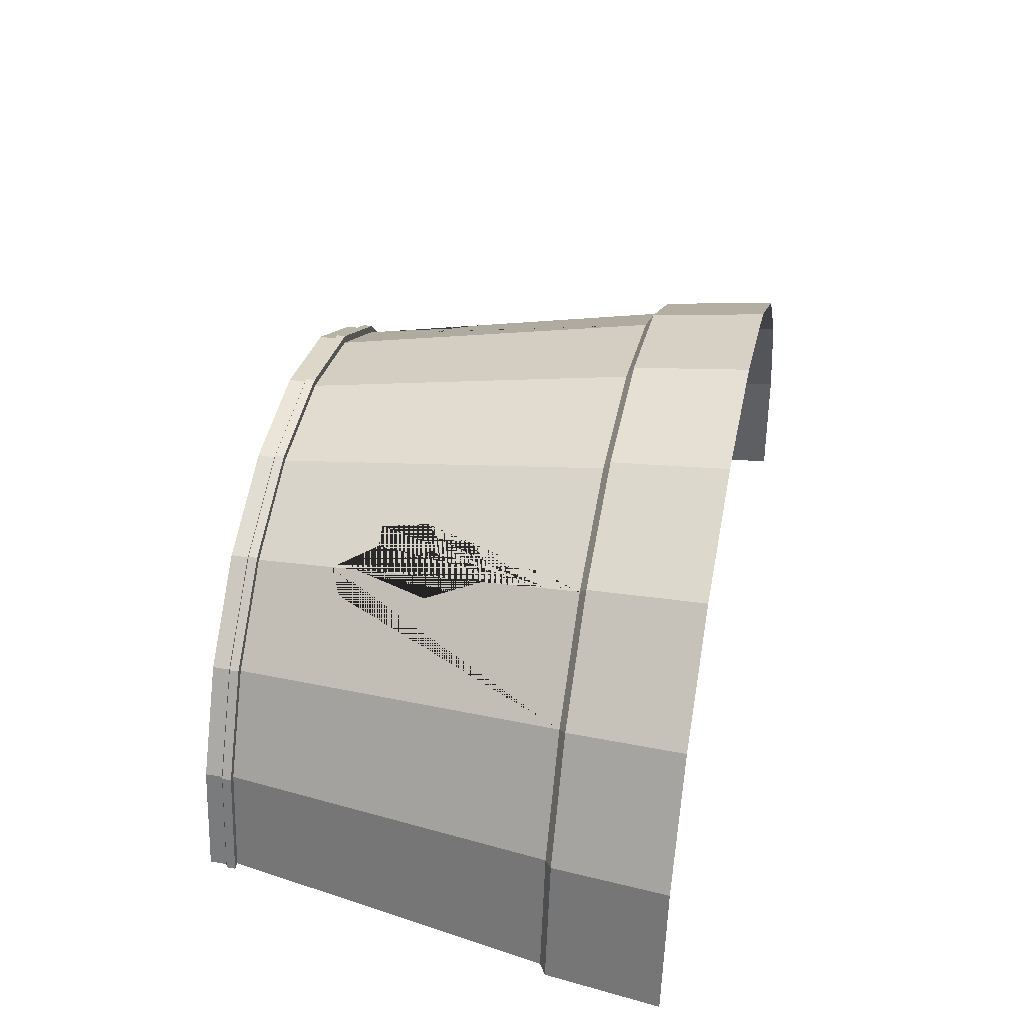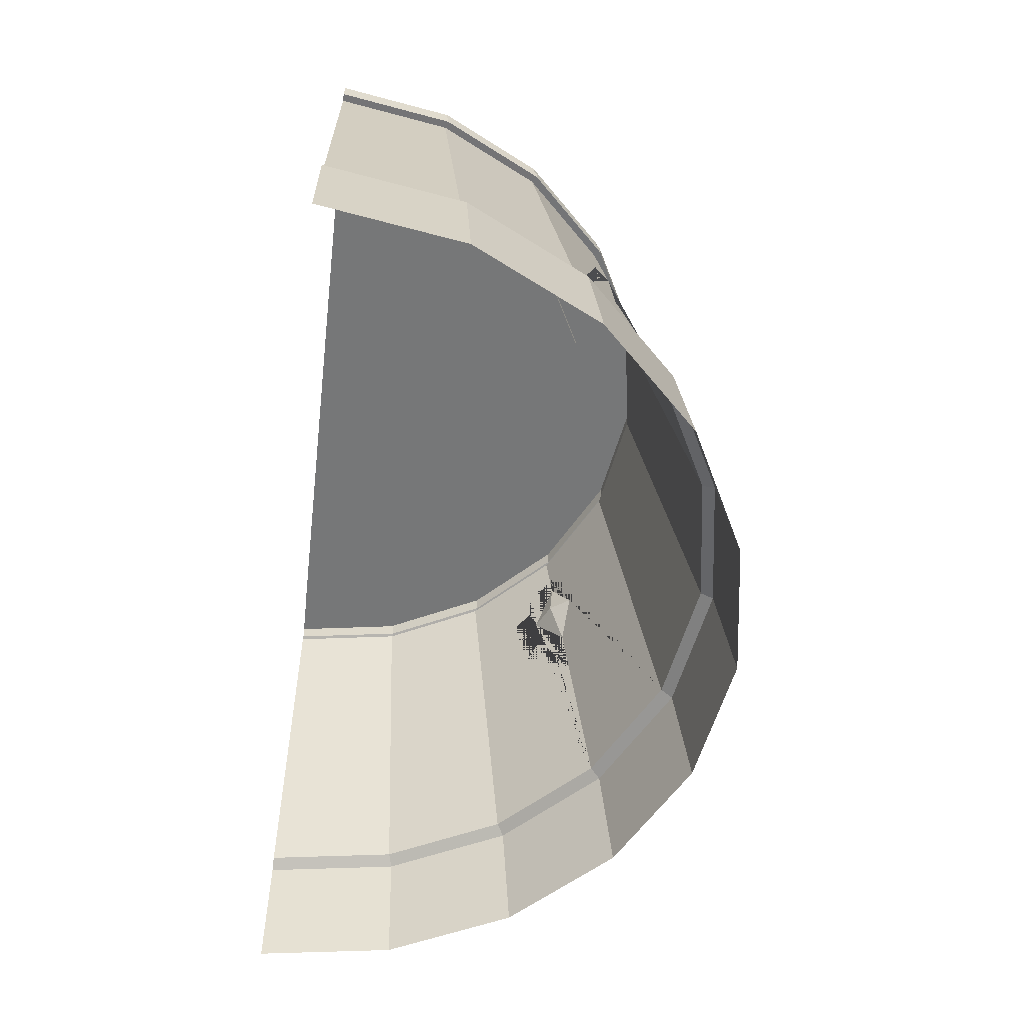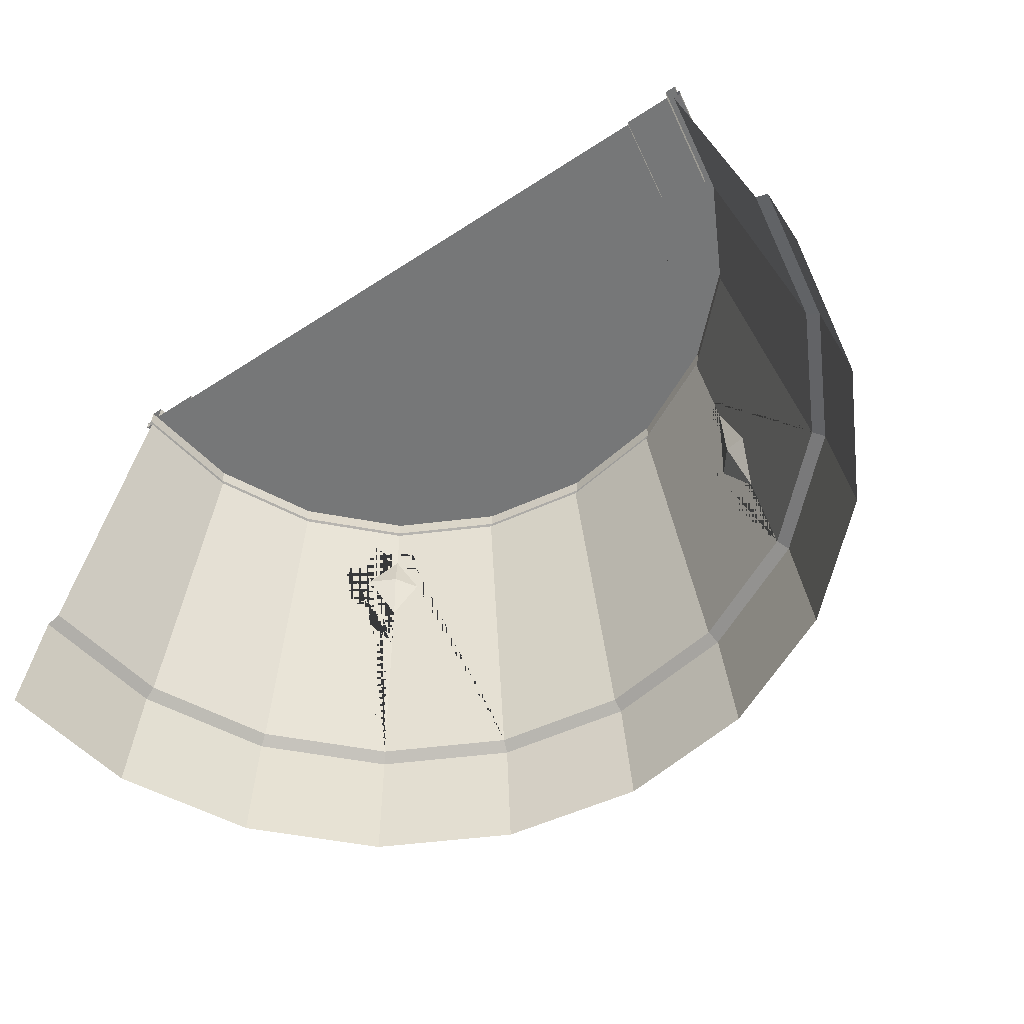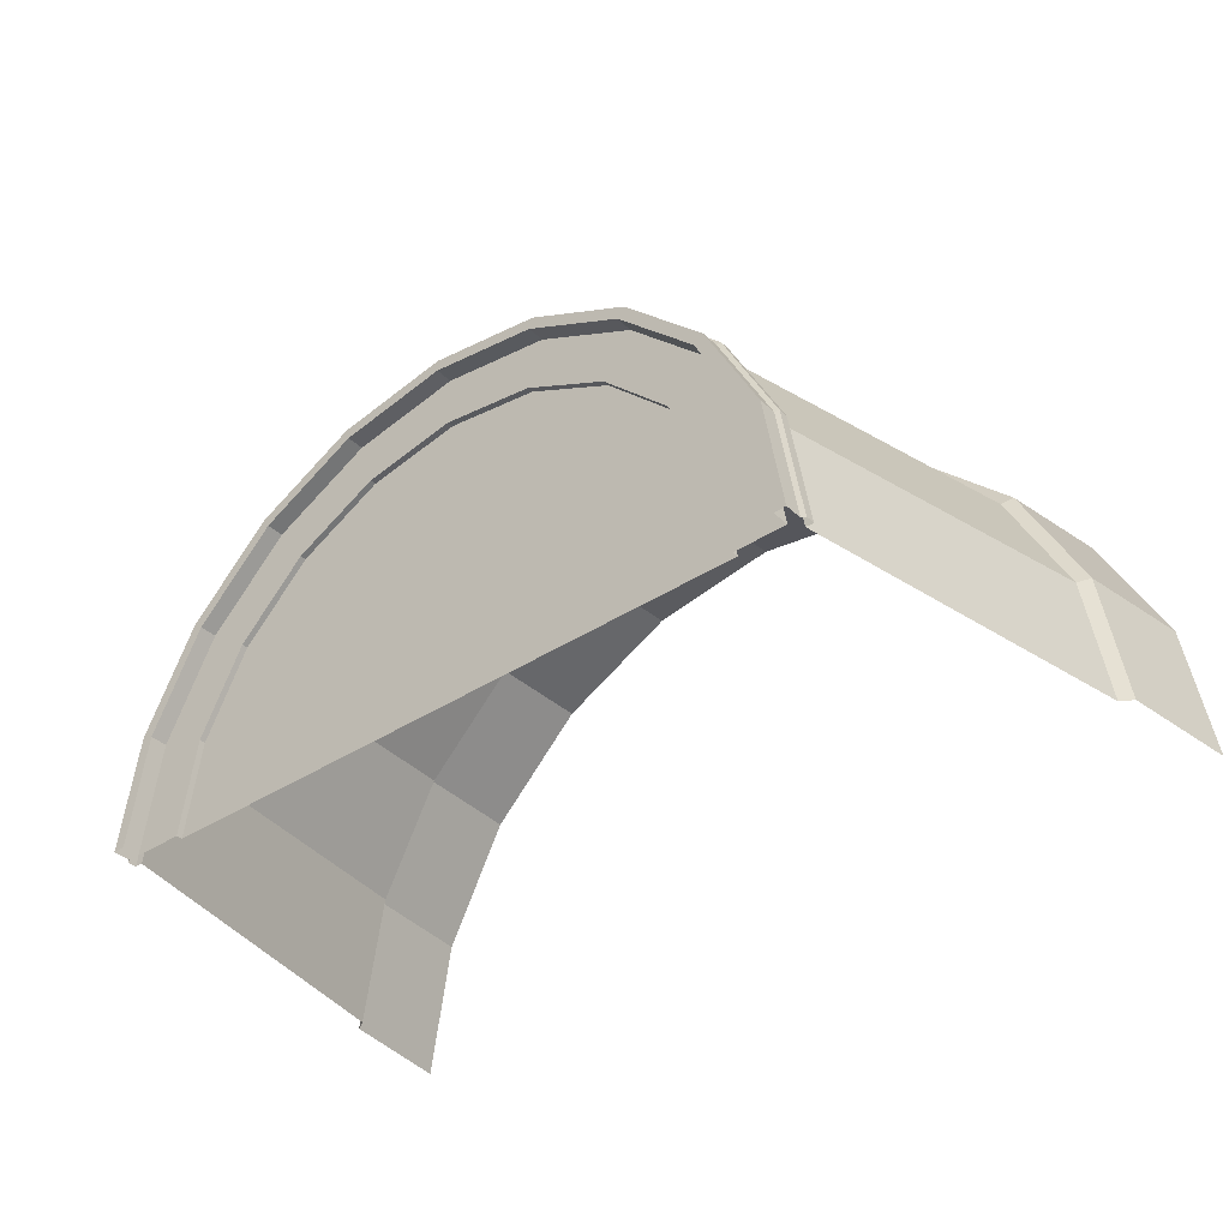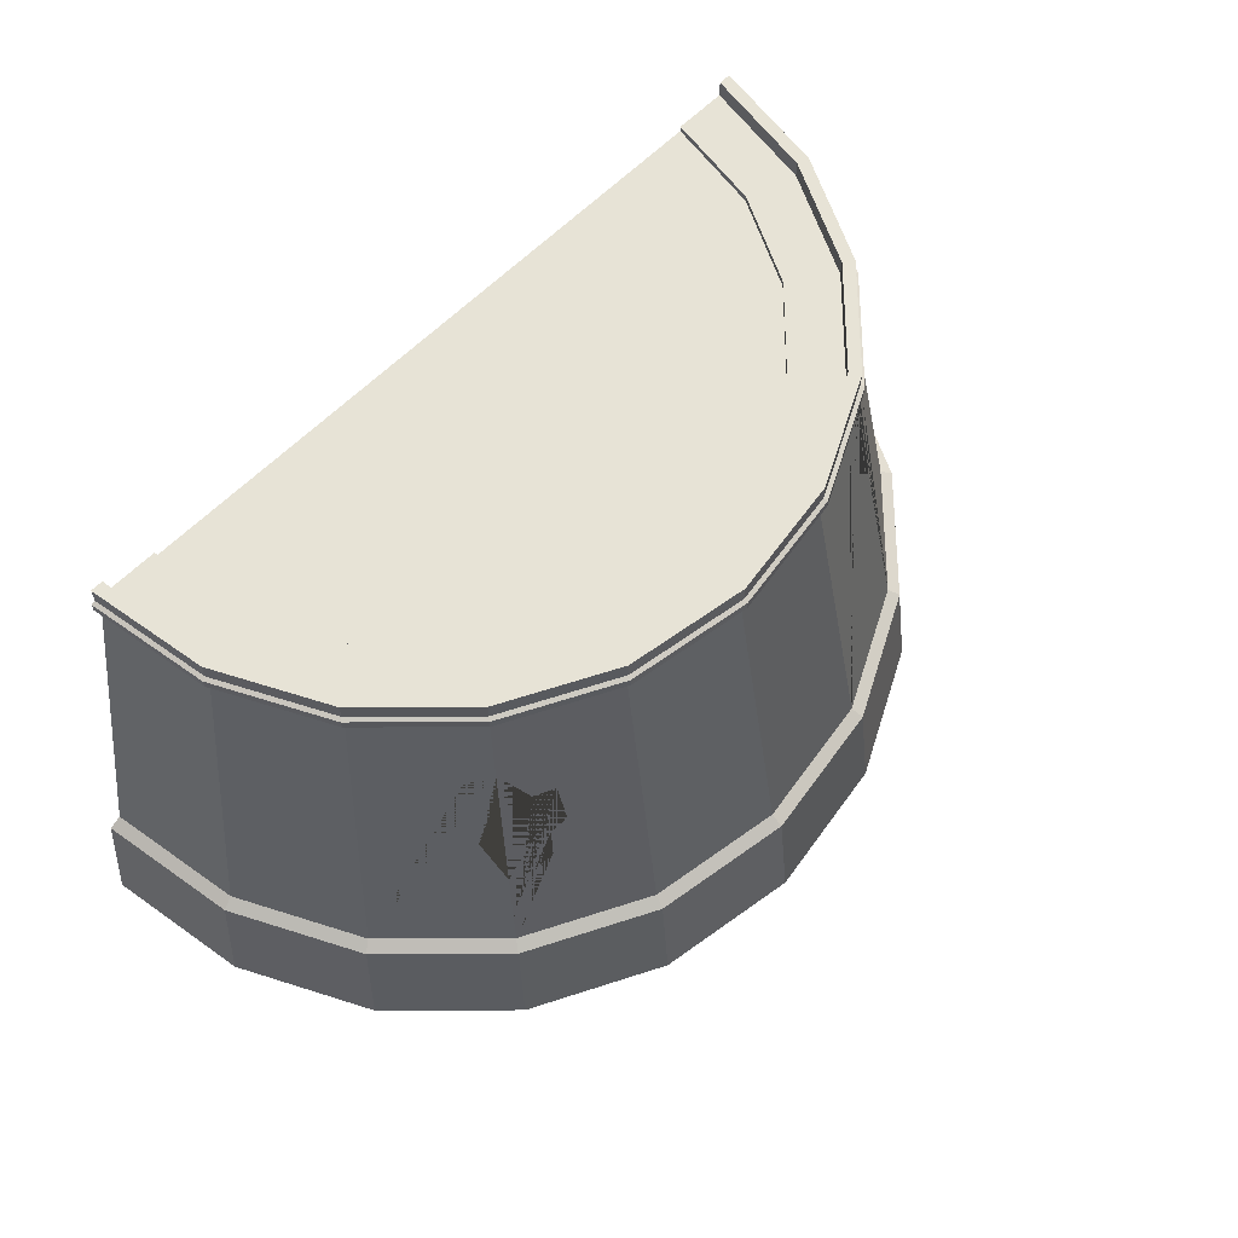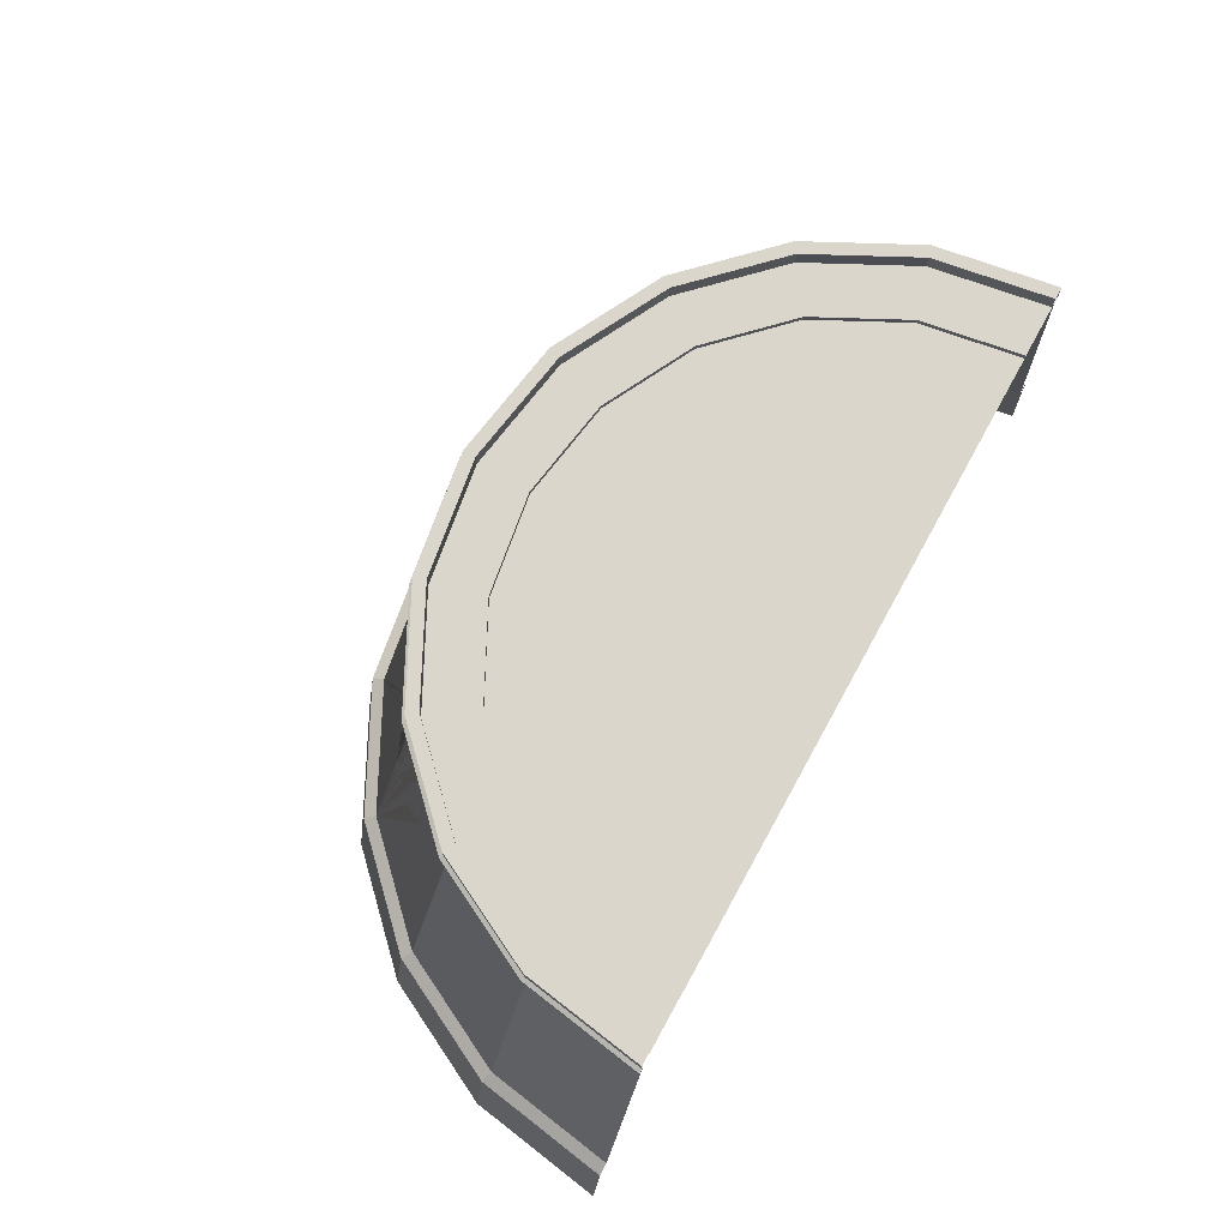
<metadata>
{"format":"obj","ext":"obj","renderer":"f3d","projection":"perspective","resolution":1024,"background":"white","views":[{"elev":38.7,"azim":-77.8,"up":"+Z"},{"elev":-57.0,"azim":-96.7,"up":"+Y"},{"elev":-57.0,"azim":-145.9,"up":"+Y"},{"elev":-37.4,"azim":-140.0,"up":"+Z"},{"elev":62.7,"azim":-45.2,"up":"+Y"},{"elev":73.7,"azim":118.8,"up":"+Y"}]}
</metadata>
<code>
v -9.708 0 0
v -9.233 0 3
v -7.854 0 5.706
v -5.706 0 7.854
v -3 0 9.233
v -0 0 9.708
v 3 0 9.233
v 5.706 0 7.854
v 7.854 0 5.706
v 9.233 0 3
v 9.708 0 0
v -7.81 9.939 0
v -7.428 9.939 2.413
v -6.319 9.939 4.591
v -4.591 9.939 6.319
v -2.413 9.939 7.428
v -0 9.939 7.81
v 2.413 9.939 7.428
v 4.591 9.939 6.319
v 6.319 9.939 4.591
v 7.428 9.939 2.413
v 7.81 9.939 0
v -9.134 2.68 0
v -8.687 2.68 2.823
v -7.39 2.68 5.369
v -5.369 2.68 7.39
v -2.823 2.68 8.687
v -0 2.68 9.134
v 2.823 2.68 8.687
v 5.369 2.68 7.39
v 7.39 2.68 5.369
v 8.687 2.68 2.823
v 9.134 2.68 0
v -9.395 2.52 0
v -8.935 2.52 2.903
v -7.601 2.52 5.522
v -5.522 2.52 7.601
v -2.903 2.52 8.935
v -0 2.52 9.395
v 2.903 2.52 8.935
v 5.522 2.52 7.601
v 7.601 2.52 5.522
v 8.935 2.52 2.903
v 9.395 2.52 0
v -7.975 9.936 0
v -7.584 9.936 2.464
v -6.452 9.936 4.687
v -4.687 9.936 6.452
v -2.464 9.936 7.584
v -0 9.936 7.975
v 2.464 9.936 7.584
v 4.687 9.936 6.452
v 6.452 9.936 4.687
v 7.584 9.936 2.464
v 7.975 9.936 0
v -7.975 10.13 0
v -7.584 10.13 2.464
v -6.452 10.13 4.687
v -4.687 10.13 6.452
v -2.464 10.13 7.584
v -0 10.13 7.975
v 2.464 10.13 7.584
v 4.687 10.13 6.452
v 6.452 10.13 4.687
v 7.584 10.13 2.464
v 7.975 10.13 0
v -7.889 10.17 0
v -7.503 10.17 2.438
v -6.382 10.17 4.637
v -4.637 10.17 6.382
v -2.438 10.17 7.503
v -0 10.17 7.889
v 2.438 10.17 7.503
v 4.637 10.17 6.382
v 6.382 10.17 4.637
v 7.503 10.17 2.438
v 7.889 10.17 0
v -7.889 10.54 0
v -7.503 10.54 2.438
v -6.382 10.54 4.637
v -4.637 10.54 6.382
v -2.438 10.54 7.503
v -0 10.54 7.889
v 2.438 10.54 7.503
v 4.637 10.54 6.382
v 6.382 10.54 4.637
v 7.503 10.54 2.438
v 7.889 10.54 0
v -7.635 10.54 0
v -7.262 10.54 2.359
v -6.177 10.54 4.488
v -4.488 10.54 6.177
v -2.36 10.54 7.262
v -0 10.54 7.635
v 2.359 10.54 7.262
v 4.488 10.54 6.177
v 6.177 10.54 4.488
v 7.262 10.54 2.359
v 7.635 10.54 0
v -7.635 10.17 0
v -7.262 10.17 2.359
v -6.177 10.17 4.488
v -4.488 10.17 6.177
v -2.36 10.17 7.262
v -0 10.17 7.635
v 2.359 10.17 7.262
v 4.488 10.17 6.177
v 6.177 10.17 4.488
v 7.262 10.17 2.359
v 7.635 10.17 0
v -6.558 10.17 0
v -6.237 10.17 2.026
v -5.305 10.17 3.855
v -3.855 10.17 5.305
v -2.027 10.17 6.237
v -3.1e-05 10.17 6.558
v 2.026 10.17 6.237
v 3.855 10.17 5.305
v 5.305 10.17 3.855
v 6.237 10.17 2.026
v 6.558 10.17 0
v -3.1e-05 10.04 0
v -6.558 10.04 0
v -6.237 10.04 2.026
v -5.305 10.04 3.855
v -3.855 10.04 5.305
v -2.027 10.04 6.237
v -3.1e-05 10.04 6.558
v 2.026 10.04 6.237
v 3.855 10.04 5.305
v 5.305 10.04 3.855
v 6.237 10.04 2.026
v 6.558 10.04 0
v -5.141 4.808 7.076
v -4.834 7.672 6.653
v -5.342 6.02 6.566
v -4.472 6.036 7.168
v -4.867 6.083 6.668
v -4.777 8.205 6.574
v -5.287 3.445 7.277
v -5.23 7.944 6.188
v -5.348 7.16 6.269
v -5.759 6.778 5.956
v -5.919 5.664 6.08
v -5.604 5.512 6.433
v -5.784 4.158 6.599
v -5.471 4.099 6.927
v -4.919 3.667 7.42
v -4.808 4.709 7.265
v -4.306 5.242 7.413
v -4.228 5.968 7.306
v -3.904 6.253 7.414
v -3.926 7.287 7.193
v -4.345 7.263 6.985
v 4.887 7.179 6.726
v 4.7 8.923 6.468
v 4.302 8.016 6.855
v 5.271 8.115 6.103
v 4.665 8.101 6.404
v 4.656 9.331 6.408
v 4.998 6.14 6.879
v 4.293 9.14 6.632
v 4.294 8.783 6.704
v 3.992 8.626 6.889
v 4.057 7.839 7.015
v 3.9 7.648 7.134
v 4.091 7.116 7.144
v 4.453 7.161 6.951
v 4.715 6.656 6.919
v 4.766 6.201 6.985
v 5.144 6.499 6.641
v 5.118 7.107 6.513
v 5.411 7.445 6.134
v 5.708 7.137 5.915
v 5.776 7.752 5.691
v 5.637 8.486 5.642
v 5.298 8.597 5.953
v 5.105 9.388 5.944
v 4.876 9.164 6.231
f 23 24 13 12
f 24 25 14 13
f 139 141 142 143 144 145 146 147 140 134 136 135
f 140 148 149 150 151 152 153 154 139 135 137 134
f 27 28 17 16
f 28 29 18 17
f 160 162 163 164 165 166 167 168 169 170 161 155 157 156
f 161 171 172 173 174 175 176 177 178 179 160 156 158 155
f 31 32 21 20
f 32 33 22 21
f 123 124 122
f 124 125 122
f 125 126 122
f 126 127 122
f 127 128 122
f 128 129 122
f 129 130 122
f 130 131 122
f 131 132 122
f 132 133 122
f 34 35 24 23
f 35 36 25 24
f 36 37 26 25
f 37 38 27 26
f 38 39 28 27
f 39 40 29 28
f 40 41 30 29
f 41 42 31 30
f 42 43 32 31
f 43 44 33 32
f 1 2 35 34
f 2 3 36 35
f 3 4 37 36
f 4 5 38 37
f 5 6 39 38
f 6 7 40 39
f 7 8 41 40
f 8 9 42 41
f 9 10 43 42
f 10 11 44 43
f 12 13 46 45
f 13 14 47 46
f 14 15 48 47
f 15 16 49 48
f 16 17 50 49
f 17 18 51 50
f 18 19 52 51
f 19 20 53 52
f 20 21 54 53
f 21 22 55 54
f 45 46 57 56
f 46 47 58 57
f 47 48 59 58
f 48 49 60 59
f 49 50 61 60
f 50 51 62 61
f 51 52 63 62
f 52 53 64 63
f 53 54 65 64
f 54 55 66 65
f 56 57 68 67
f 57 58 69 68
f 58 59 70 69
f 59 60 71 70
f 60 61 72 71
f 61 62 73 72
f 62 63 74 73
f 63 64 75 74
f 64 65 76 75
f 65 66 77 76
f 67 68 79 78
f 68 69 80 79
f 69 70 81 80
f 70 71 82 81
f 71 72 83 82
f 72 73 84 83
f 73 74 85 84
f 74 75 86 85
f 75 76 87 86
f 76 77 88 87
f 78 79 90 89
f 79 80 91 90
f 80 81 92 91
f 81 82 93 92
f 82 83 94 93
f 83 84 95 94
f 84 85 96 95
f 85 86 97 96
f 86 87 98 97
f 87 88 99 98
f 89 90 101 100
f 90 91 102 101
f 91 92 103 102
f 92 93 104 103
f 93 94 105 104
f 94 95 106 105
f 95 96 107 106
f 96 97 108 107
f 97 98 109 108
f 98 99 110 109
f 100 101 112 111
f 101 102 113 112
f 102 103 114 113
f 103 104 115 114
f 104 105 116 115
f 105 106 117 116
f 106 107 118 117
f 107 108 119 118
f 108 109 120 119
f 109 110 121 120
f 111 112 124 123
f 112 113 125 124
f 113 114 126 125
f 114 115 127 126
f 115 116 128 127
f 116 117 129 128
f 117 118 130 129
f 118 119 131 130
f 119 120 132 131
f 120 121 133 132
f 135 136 138
f 138 137 135
f 138 136 134
f 134 137 138
f 25 26 140 147 146 145 144 143 142 141 139 15 14
f 26 27 16 15 139 154 153 152 151 150 149 148 140
f 156 157 159
f 159 158 156
f 159 157 155
f 155 158 159
f 29 30 161 170 169 168 167 166 165 164 163 162 160 19 18
f 30 31 20 19 160 179 178 177 176 175 174 173 172 171 161

</code>
